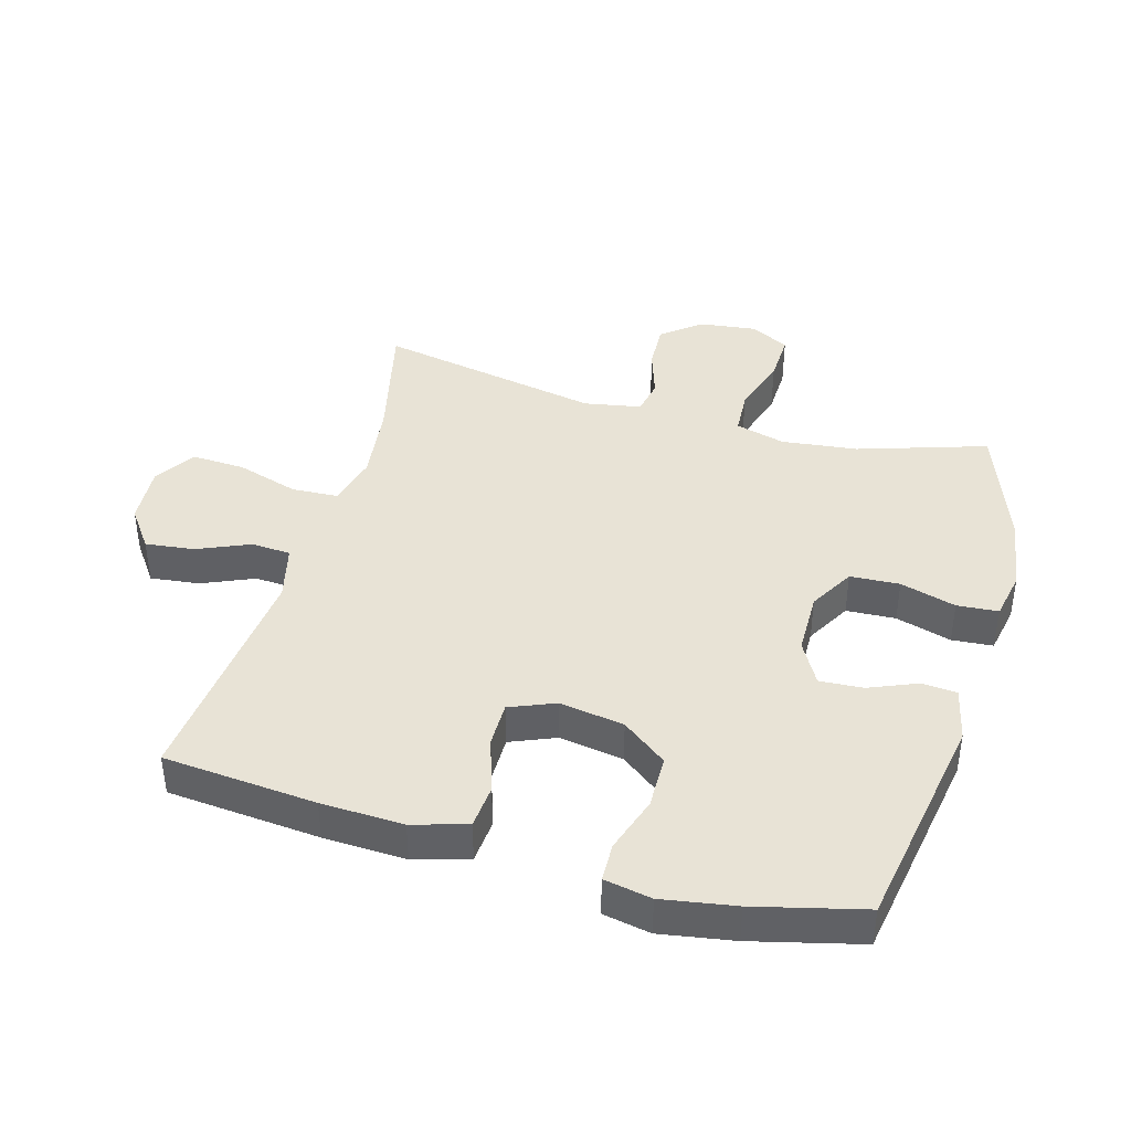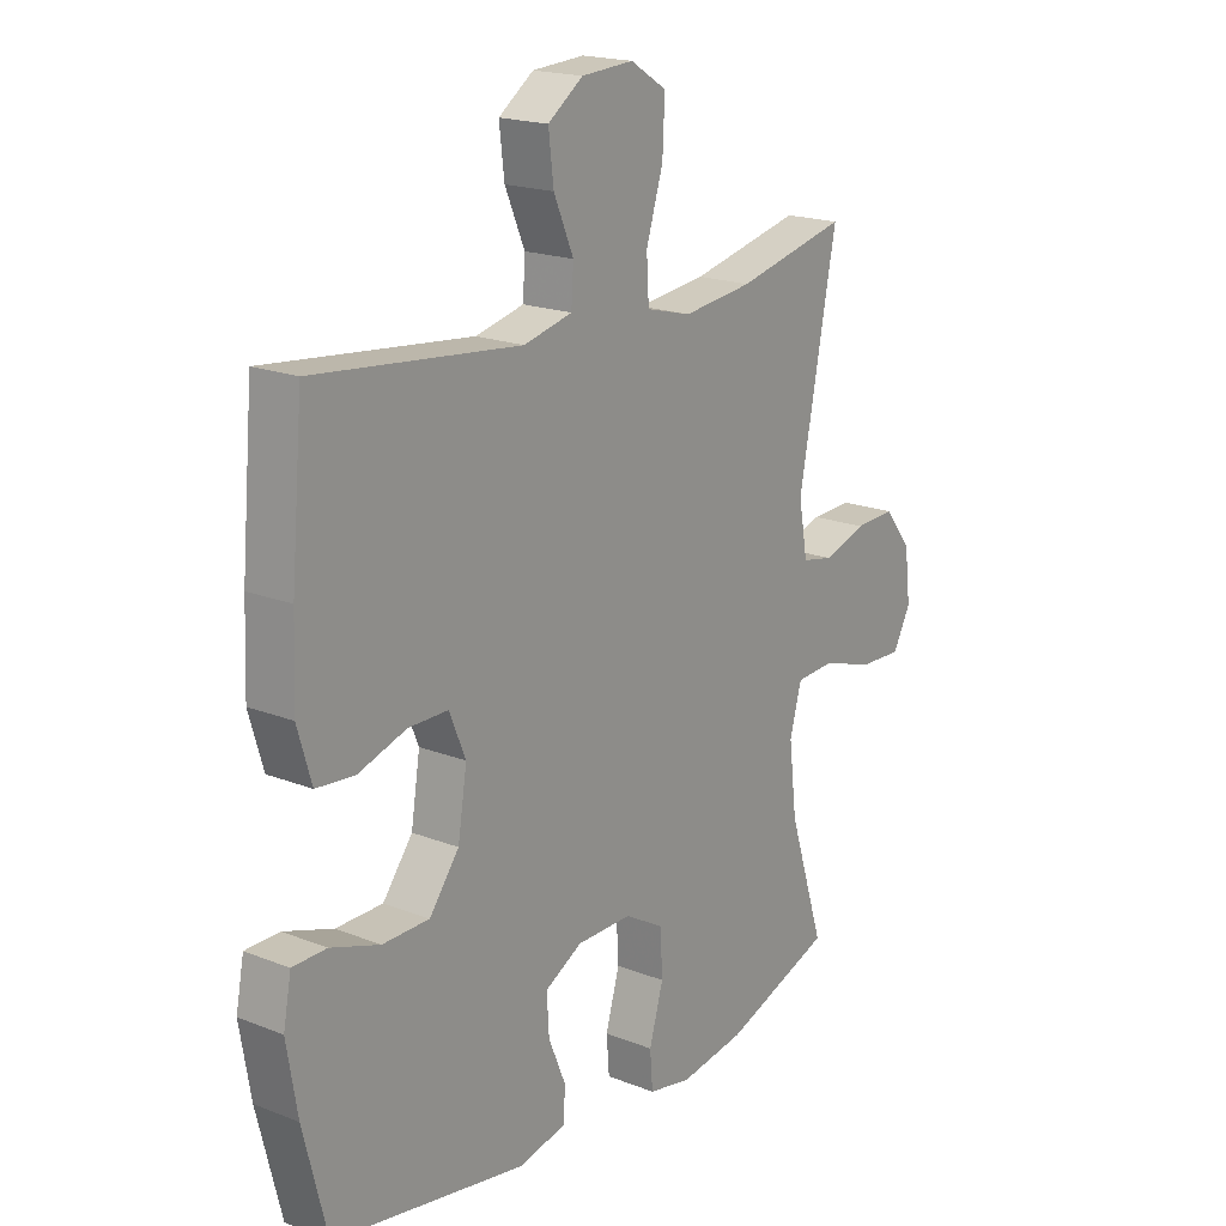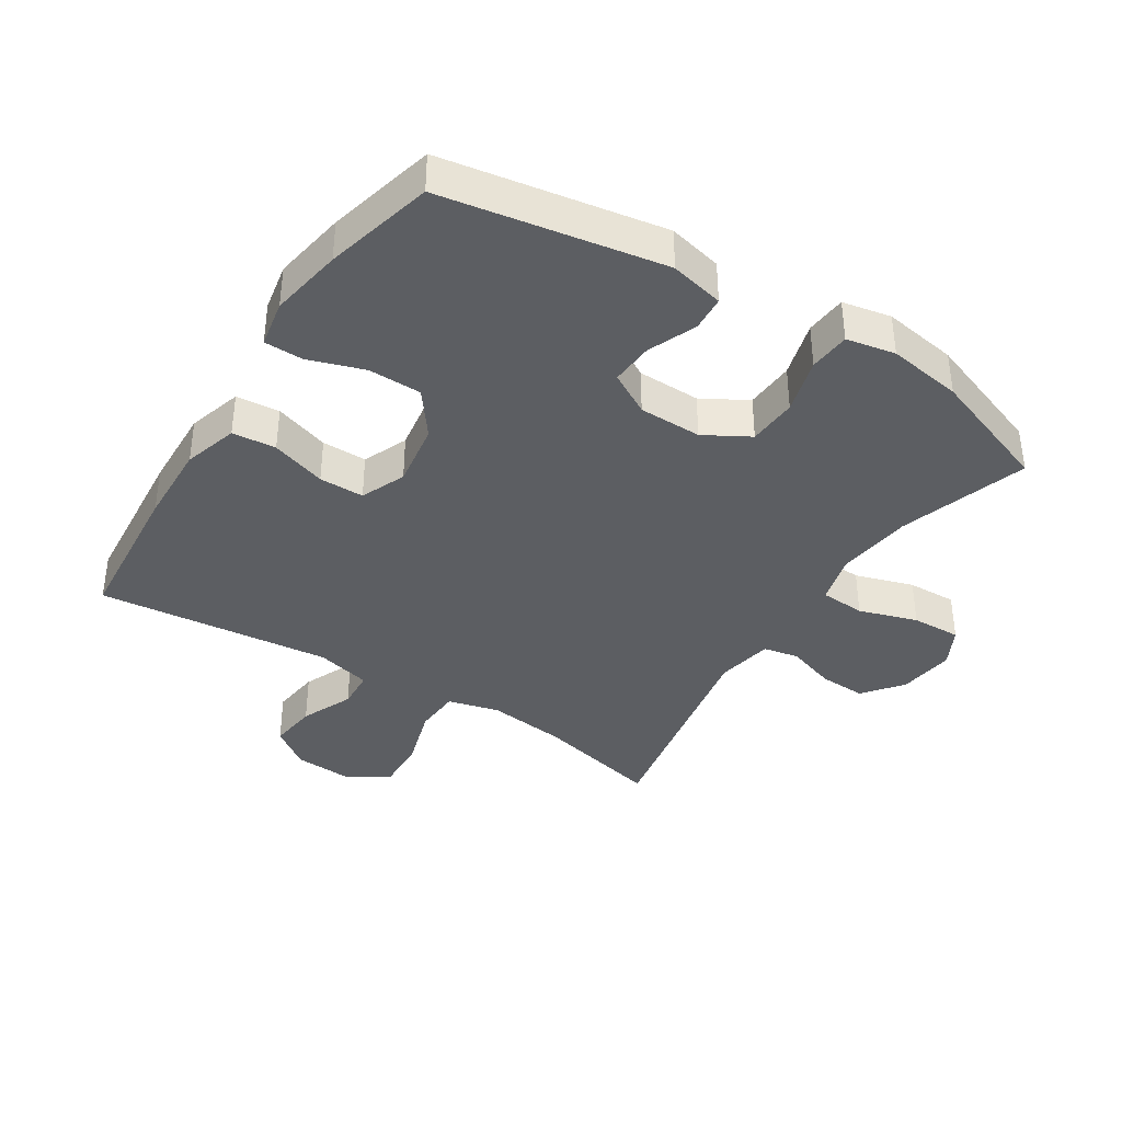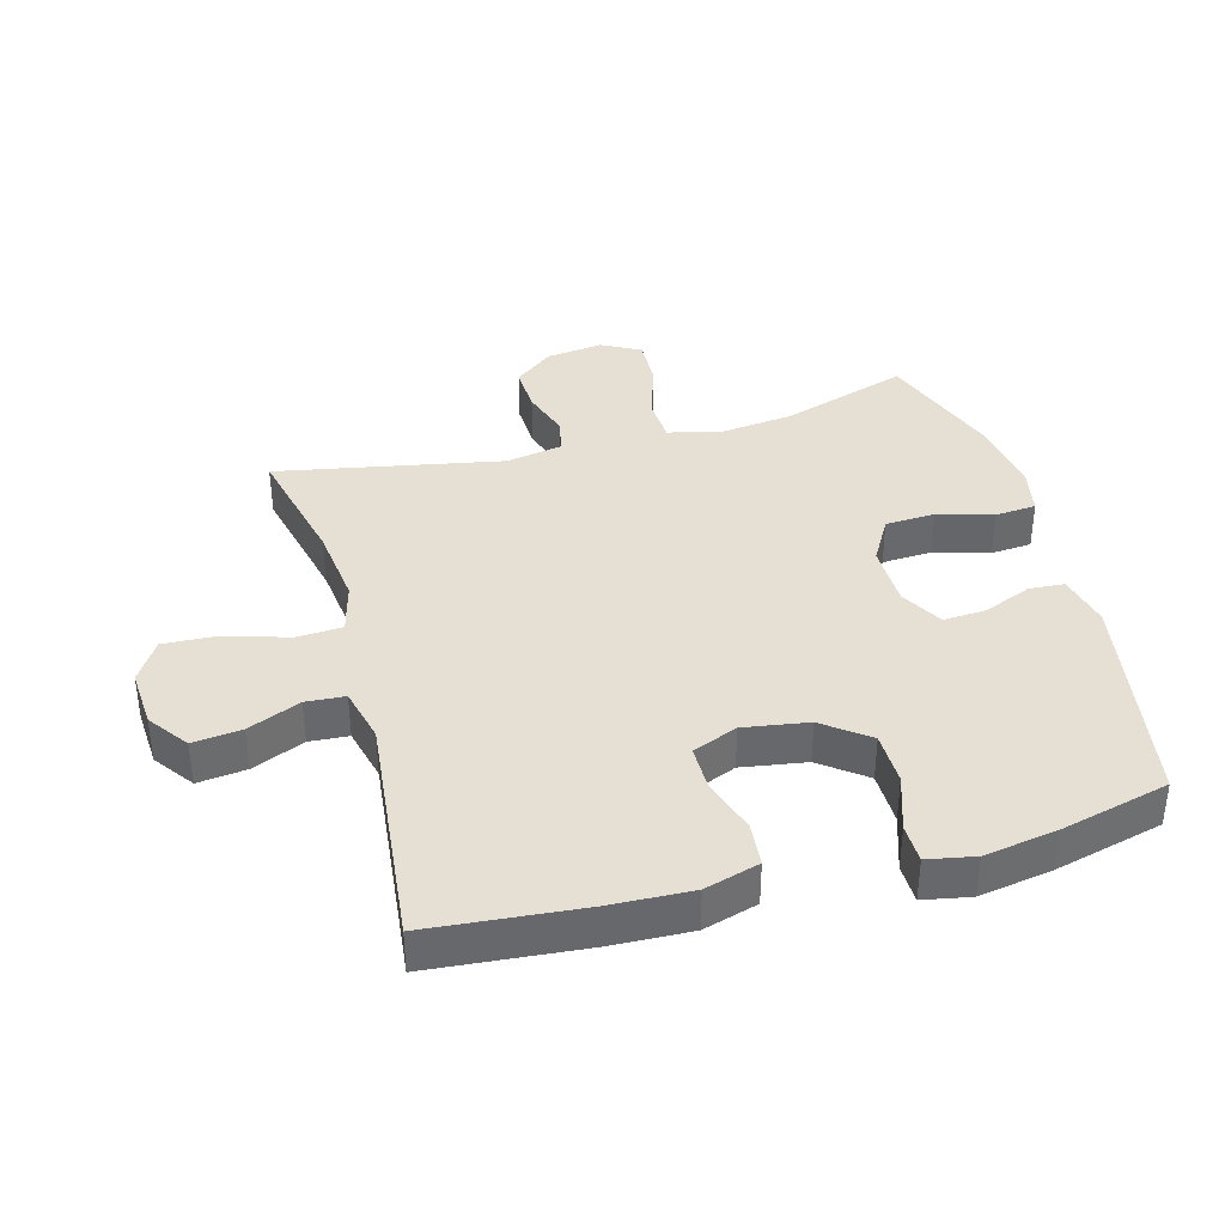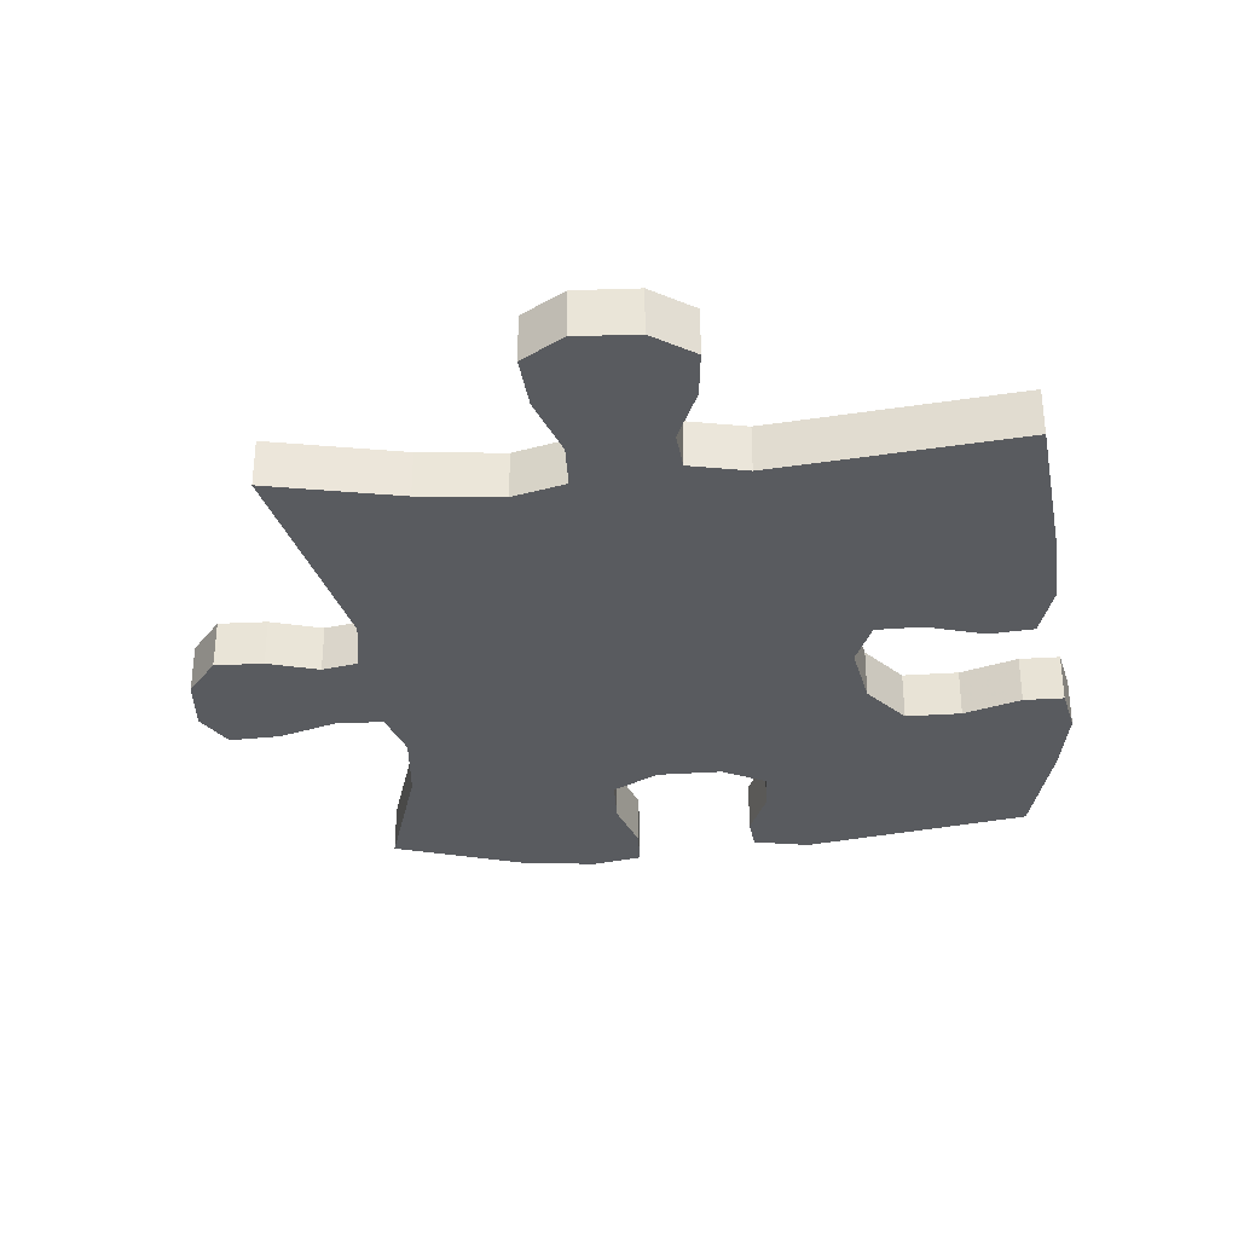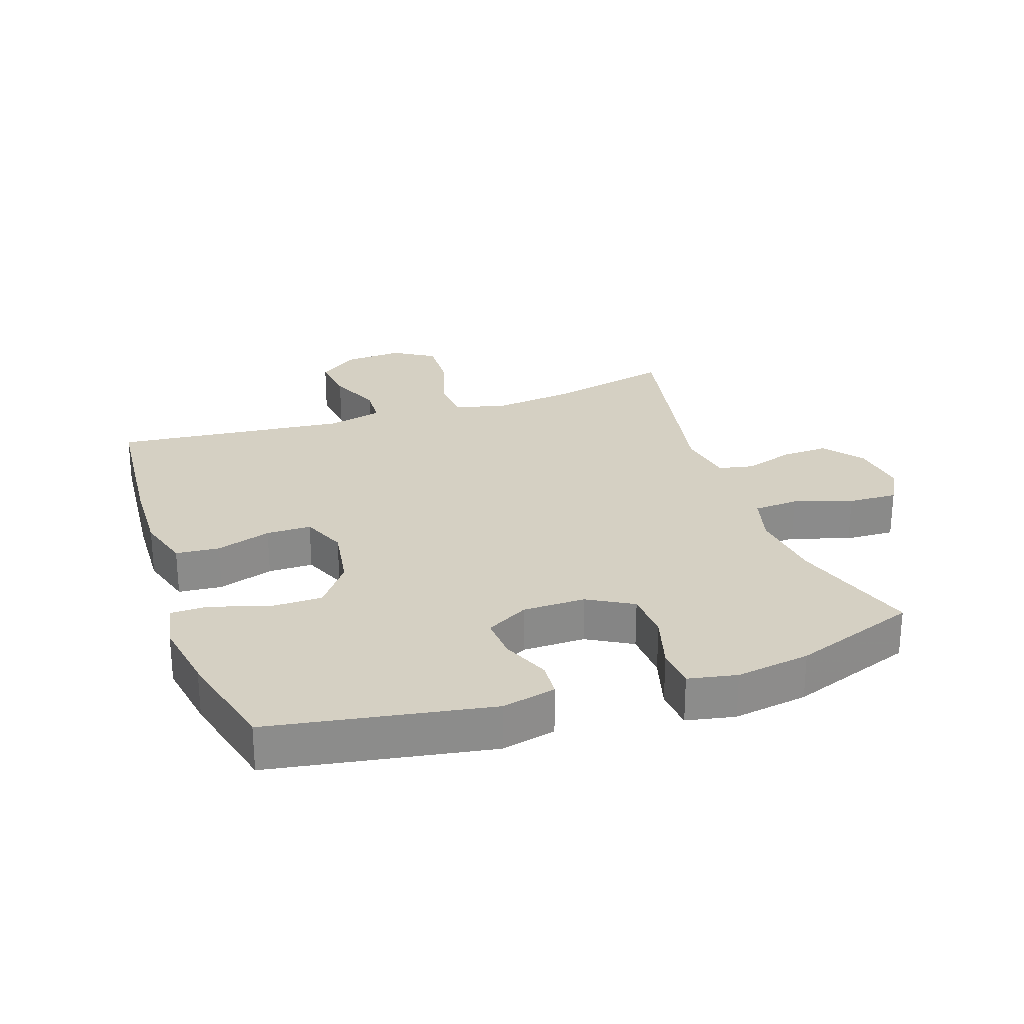
<metadata>
{"format":"obj","ext":"obj","renderer":"f3d","projection":"perspective","resolution":1024,"background":"white","views":[{"elev":41.4,"azim":105.8,"up":"+Y"},{"elev":18.8,"azim":126.9,"up":"+Z"},{"elev":-38.1,"azim":147.4,"up":"+Y"},{"elev":38.0,"azim":74.7,"up":"+Y"},{"elev":-32.7,"azim":6.2,"up":"+Y"},{"elev":26.3,"azim":161.1,"up":"+Y"}]}
</metadata>
<code>
v 0.5 0.07 0.5
v 0.521 0.07 0.262
v 0.526 0.07 0.134
v 0.501 0.07 0.049
v 0.433 0.07 0.043
v 0.347 0.07 0.071
v 0.277 0.07 0.071
v 0.248 0.07 0.001
v 0.264 0.07 -0.1
v 0.317 0.07 -0.17
v 0.4 0.07 -0.171
v 0.487 0.07 -0.142
v 0.547 0.07 -0.143
v 0.561 0.07 -0.217
v 0.542 0.07 -0.331
v 0.5 0.07 -0.5
v 0.157 0.07 -0.559
v 0.073 0.07 -0.54
v 0.069 0.07 -0.485
v 0.1 0.07 -0.41
v 0.104 0.07 -0.343
v 0.038 0.07 -0.306
v -0.06 0.07 -0.305
v -0.13 0.07 -0.345
v -0.134 0.07 -0.422
v -0.109 0.07 -0.509
v -0.114 0.07 -0.573
v -0.19 0.07 -0.588
v -0.306 0.07 -0.57
v -0.5 0.07 -0.5
v -0.436 0.07 -0.3
v -0.422 0.07 -0.182
v -0.443 0.07 -0.104
v -0.513 0.07 -0.1
v -0.604 0.07 -0.129
v -0.681 0.07 -0.132
v -0.713 0.07 -0.072
v -0.702 0.07 0.017
v -0.654 0.07 0.078
v -0.581 0.07 0.075
v -0.504 0.07 0.05
v -0.449 0.07 0.061
v -0.433 0.07 0.15
v -0.5 0.07 0.5
v -0.303 0.07 0.454
v -0.179 0.07 0.439
v -0.099 0.07 0.46
v -0.095 0.07 0.532
v -0.125 0.07 0.629
v -0.129 0.07 0.713
v -0.065 0.07 0.753
v 0.027 0.07 0.747
v 0.089 0.07 0.702
v 0.08 0.07 0.626
v 0.045 0.07 0.544
v 0.049 0.07 0.483
v 0.135 0.07 0.462
v 0.5 0 0.5
v 0.521 0 0.262
v 0.526 0 0.134
v 0.501 0 0.049
v 0.433 0 0.043
v 0.347 0 0.071
v 0.277 0 0.071
v 0.248 0 0.001
v 0.264 0 -0.1
v 0.317 0 -0.17
v 0.4 0 -0.171
v 0.487 0 -0.142
v 0.547 0 -0.143
v 0.561 0 -0.217
v 0.542 0 -0.331
v 0.5 0 -0.5
v 0.157 0 -0.559
v 0.073 0 -0.54
v 0.069 0 -0.485
v 0.1 0 -0.41
v 0.104 0 -0.343
v 0.038 0 -0.306
v -0.06 0 -0.305
v -0.13 0 -0.345
v -0.134 0 -0.422
v -0.109 0 -0.509
v -0.114 0 -0.573
v -0.19 0 -0.588
v -0.306 0 -0.57
v -0.5 0 -0.5
v -0.436 0 -0.3
v -0.422 0 -0.182
v -0.443 0 -0.104
v -0.513 0 -0.1
v -0.604 0 -0.129
v -0.681 0 -0.132
v -0.713 0 -0.072
v -0.702 0 0.017
v -0.654 0 0.078
v -0.581 0 0.075
v -0.504 0 0.05
v -0.449 0 0.061
v -0.433 0 0.15
v -0.5 0 0.5
v -0.303 0 0.454
v -0.179 0 0.439
v -0.099 0 0.46
v -0.095 0 0.532
v -0.125 0 0.629
v -0.129 0 0.713
v -0.065 0 0.753
v 0.027 0 0.747
v 0.089 0 0.702
v 0.08 0 0.626
v 0.045 0 0.544
v 0.049 0 0.483
v 0.135 0 0.462
f 53 54 55
f 52 53 55
f 51 52 55
f 50 51 55
f 49 50 55
f 48 49 55
f 47 48 55 56
f 46 47 56 57
f 43 44 45
f 42 43 45 46
f 39 40 41
f 38 39 41
f 37 38 41
f 36 37 41
f 35 36 41
f 34 35 41
f 33 34 41 42
f 42 46 57
f 33 42 57
f 32 33 57
f 29 30 31
f 28 29 31
f 27 28 31
f 26 27 31
f 25 26 31
f 24 25 31 32
f 18 19 20
f 17 18 20
f 16 17 20
f 15 16 20
f 14 15 20
f 13 14 20
f 12 13 20
f 11 12 20
f 10 11 20 21
f 9 10 21 22
f 4 5 6
f 3 4 6
f 2 3 6
f 1 2 6
f 57 1 6
f 57 6 7
f 57 7 8
f 32 57 8
f 24 32 8
f 23 24 8
f 8 9 22 23
f 112 111 110
f 112 110 109
f 112 109 108
f 112 108 107
f 112 107 106
f 112 106 105
f 113 112 105 104
f 114 113 104 103
f 102 101 100
f 103 102 100 99
f 98 97 96
f 98 96 95
f 98 95 94
f 98 94 93
f 98 93 92
f 98 92 91
f 99 98 91 90
f 114 103 99
f 114 99 90
f 114 90 89
f 88 87 86
f 88 86 85
f 88 85 84
f 88 84 83
f 88 83 82
f 89 88 82 81
f 77 76 75
f 77 75 74
f 77 74 73
f 77 73 72
f 77 72 71
f 77 71 70
f 77 70 69
f 77 69 68
f 78 77 68 67
f 79 78 67 66
f 63 62 61
f 63 61 60
f 63 60 59
f 63 59 58
f 63 58 114
f 64 63 114
f 65 64 114
f 65 114 89
f 65 89 81
f 65 81 80
f 80 79 66 65
f 1 58 59 2
f 2 59 60 3
f 3 60 61 4
f 4 61 62 5
f 5 62 63 6
f 6 63 64 7
f 7 64 65 8
f 8 65 66 9
f 9 66 67 10
f 10 67 68 11
f 11 68 69 12
f 12 69 70 13
f 13 70 71 14
f 14 71 72 15
f 15 72 73 16
f 16 73 74 17
f 17 74 75 18
f 18 75 76 19
f 19 76 77 20
f 20 77 78 21
f 21 78 79 22
f 22 79 80 23
f 23 80 81 24
f 24 81 82 25
f 25 82 83 26
f 26 83 84 27
f 27 84 85 28
f 28 85 86 29
f 29 86 87 30
f 30 87 88 31
f 31 88 89 32
f 32 89 90 33
f 33 90 91 34
f 34 91 92 35
f 35 92 93 36
f 36 93 94 37
f 37 94 95 38
f 38 95 96 39
f 39 96 97 40
f 40 97 98 41
f 41 98 99 42
f 42 99 100 43
f 43 100 101 44
f 44 101 102 45
f 45 102 103 46
f 46 103 104 47
f 47 104 105 48
f 48 105 106 49
f 49 106 107 50
f 50 107 108 51
f 51 108 109 52
f 52 109 110 53
f 53 110 111 54
f 54 111 112 55
f 55 112 113 56
f 56 113 114 57
f 57 114 58 1

</code>
